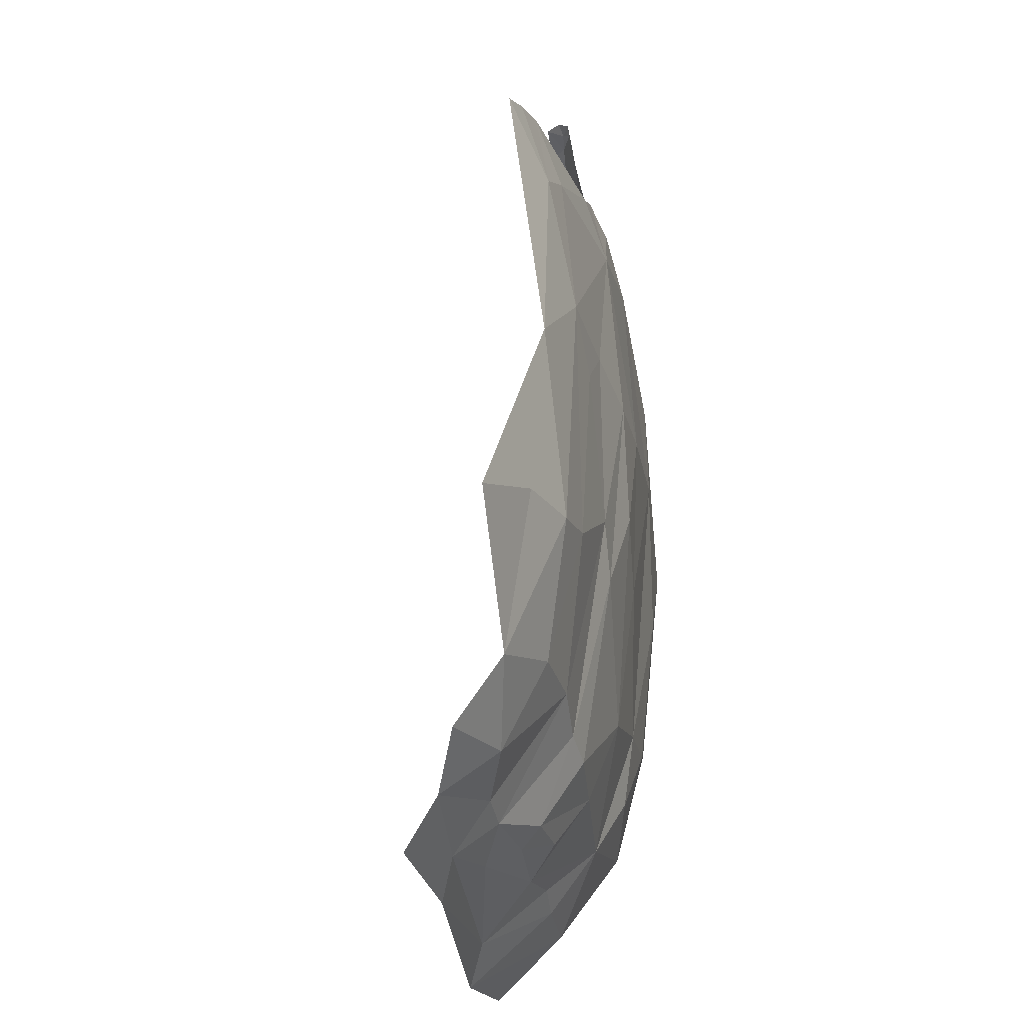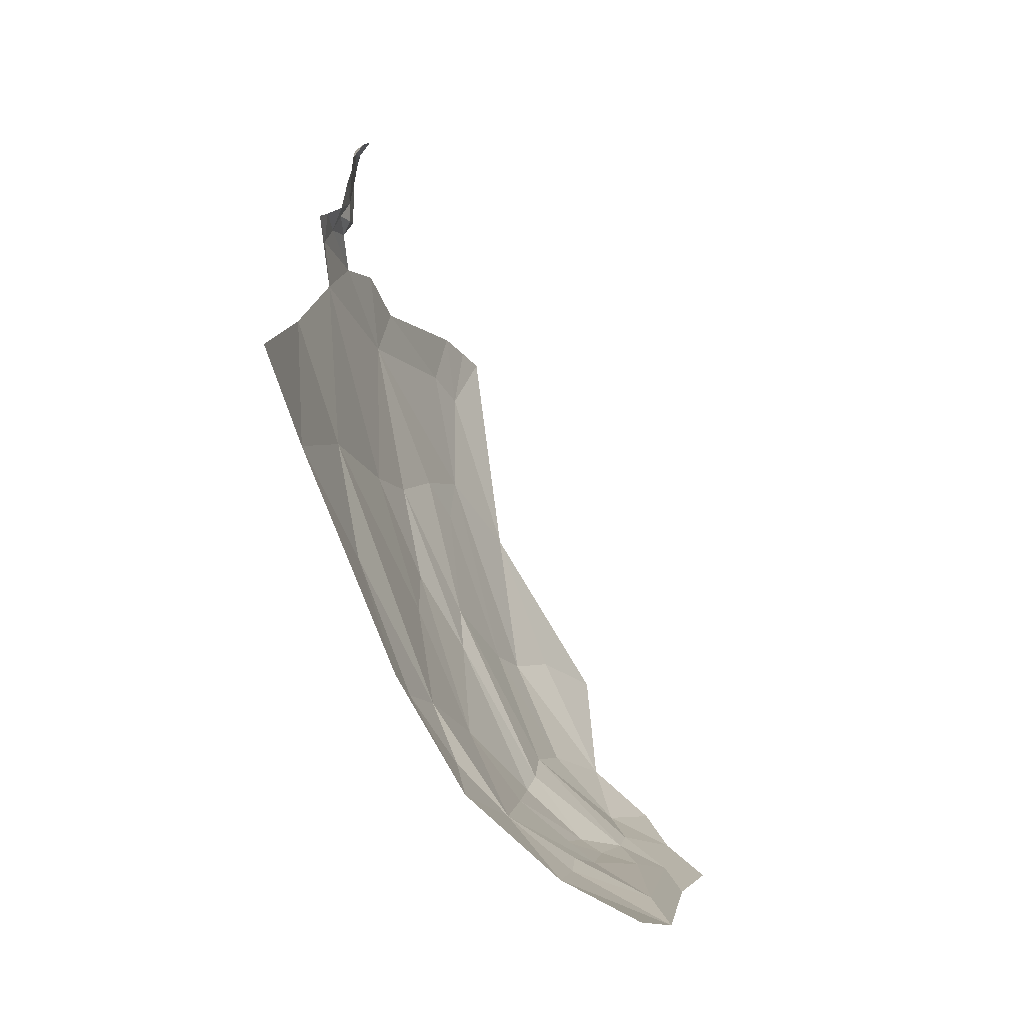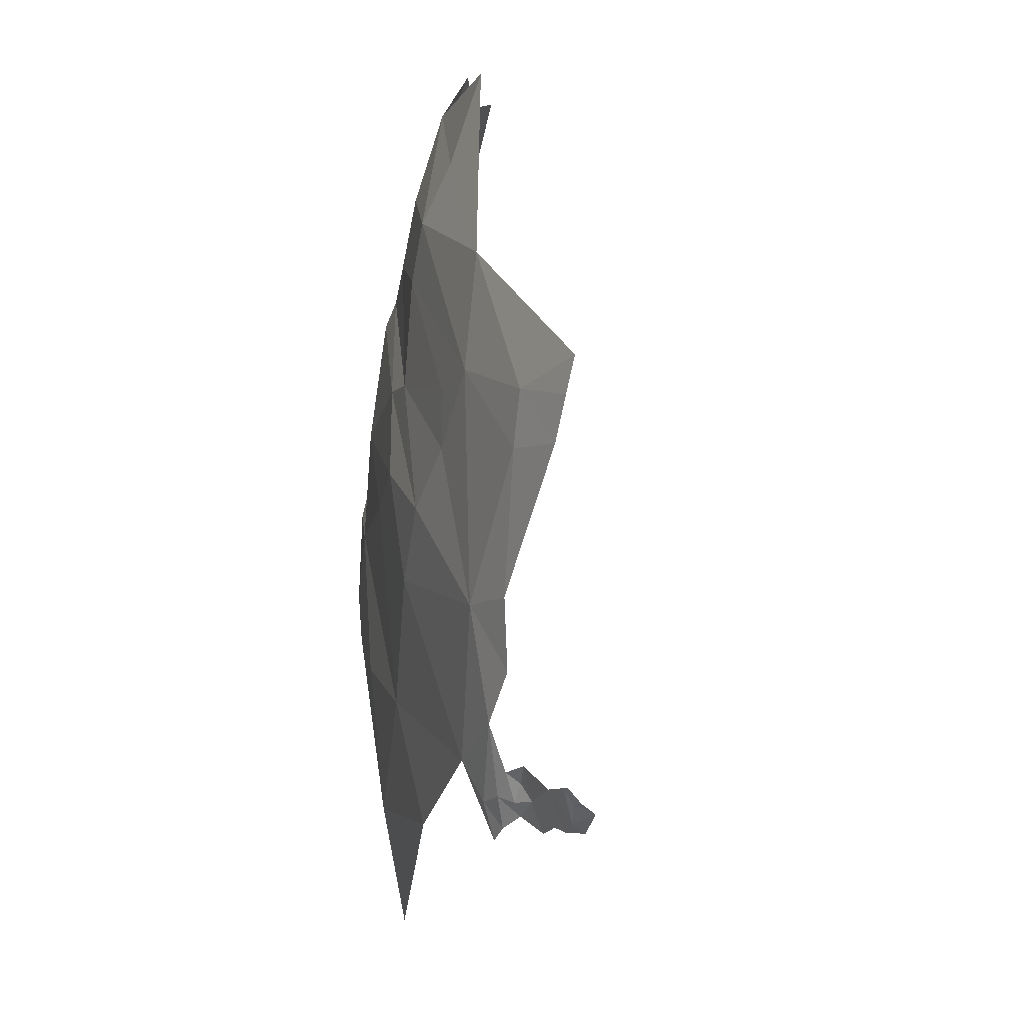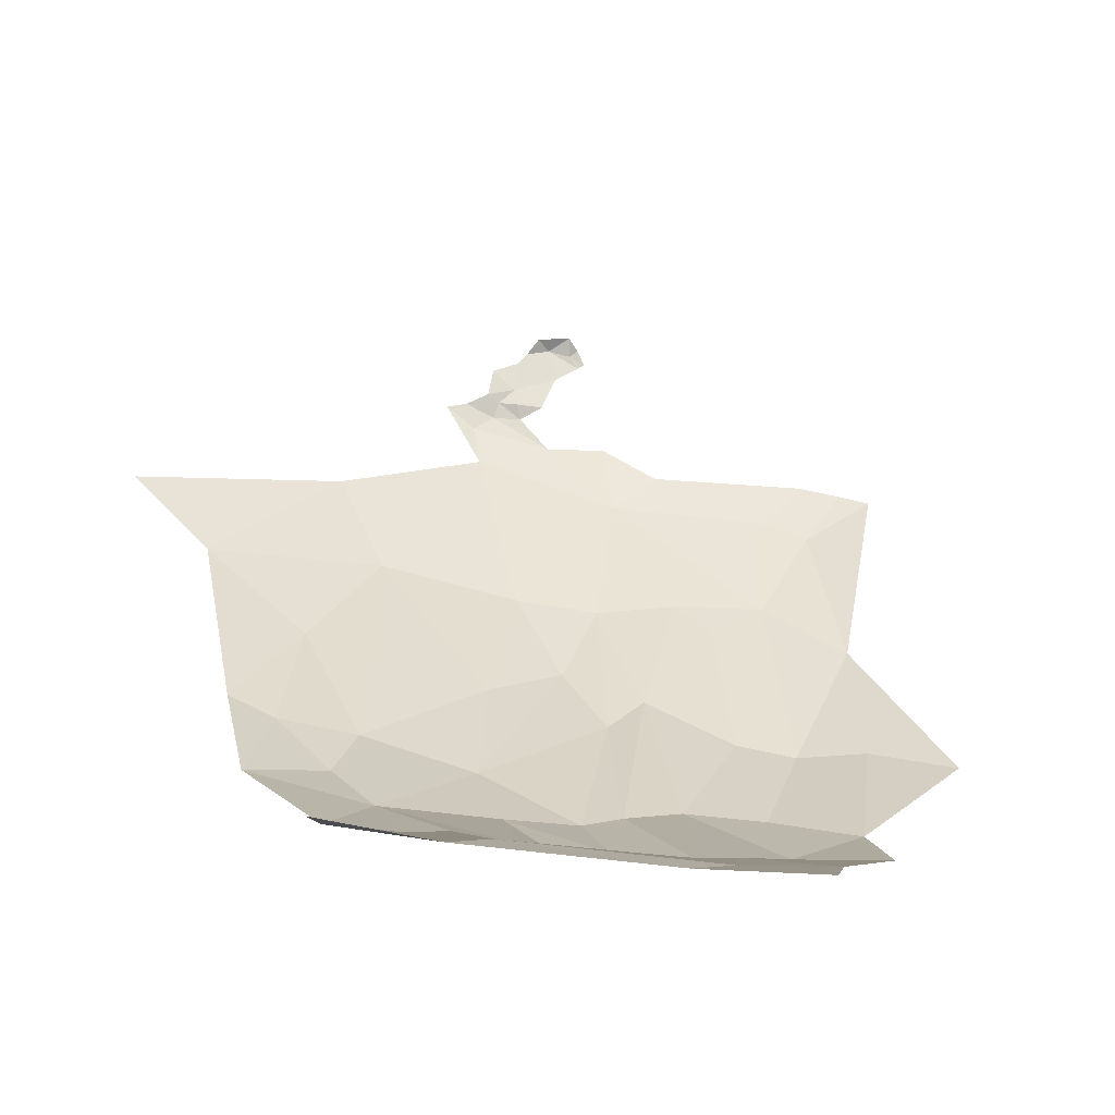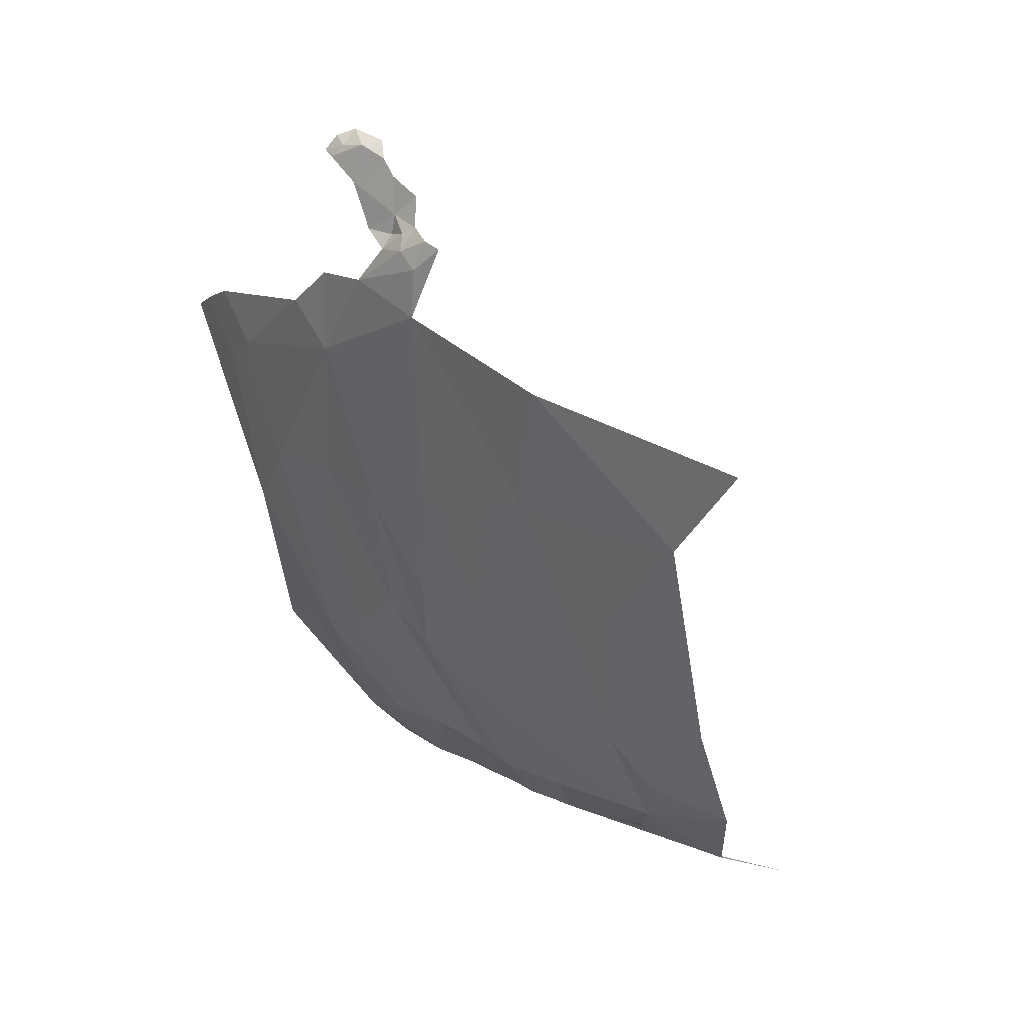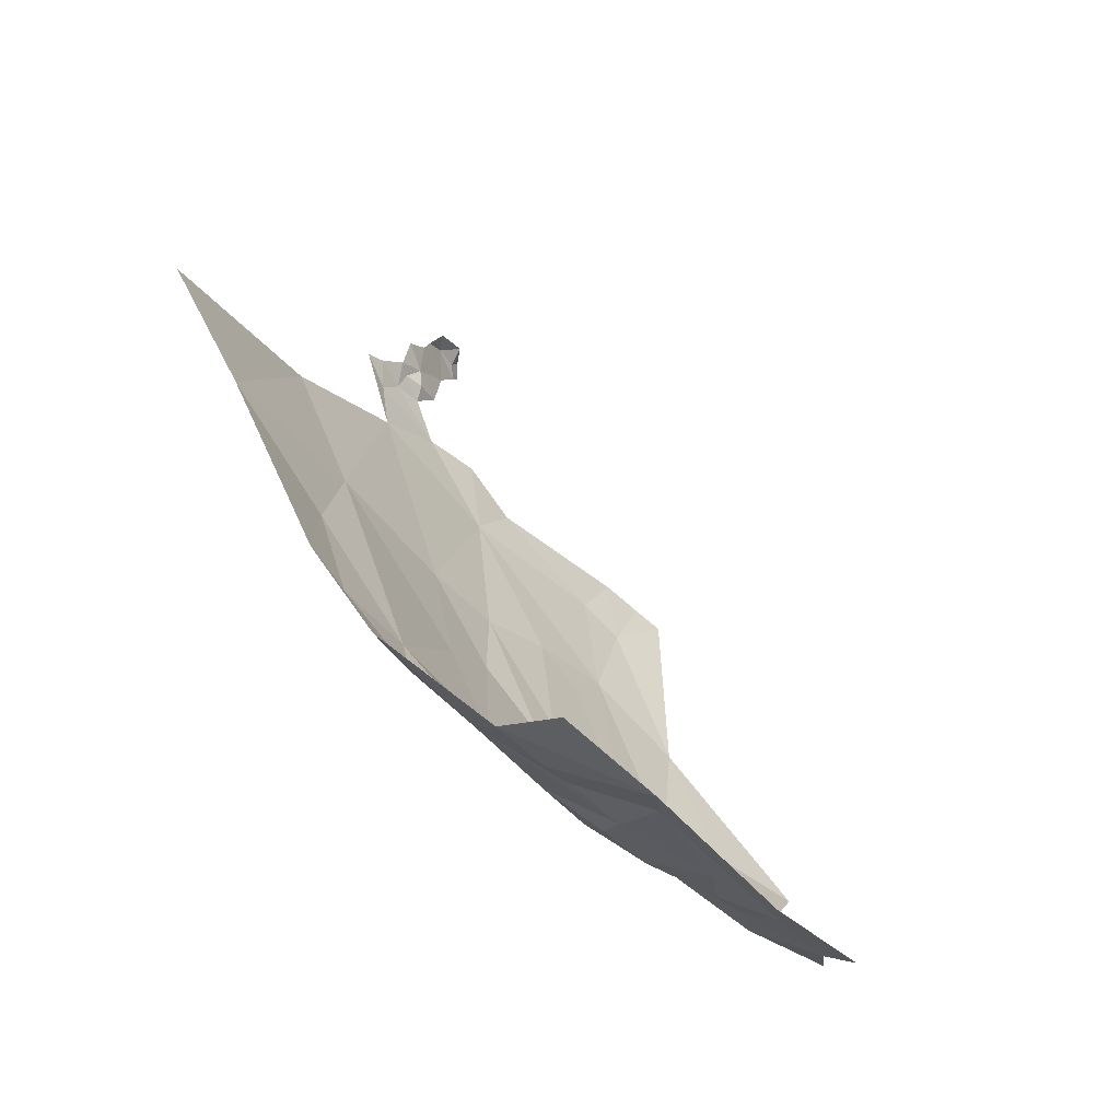
<metadata>
{"format":"obj","ext":"obj","renderer":"f3d","projection":"perspective","resolution":1024,"background":"white","views":[{"elev":57.2,"azim":163.9,"up":"+Y"},{"elev":-1.9,"azim":1.4,"up":"+Z"},{"elev":45.5,"azim":-30.4,"up":"+Y"},{"elev":-33.2,"azim":68.6,"up":"+Z"},{"elev":15.2,"azim":-55.7,"up":"+Z"},{"elev":-38.5,"azim":24.8,"up":"+Z"}]}
</metadata>
<code>
v 1.446 2.139 -1.443
v 1.324 1.992 -1.171
v 1.371 2.212 -1.217
v 1.289 2.171 -0.8896
v 1.617 2.103 -1.759
v 1.534 2.094 -1.645
v 1.627 2.223 -1.753
v 1.515 2.815 -0.9621
v 1.477 2.708 -1.042
v 1.49 2.77 -0.9424
v 1.371 2.472 -0.9026
v 1.461 2.71 -0.9219
v 1.444 2.643 -1.002
v 1.513 2.315 -1.511
v 1.483 2.611 -1.209
v 1.602 2.596 -1.555
v 1.569 2.509 -1.533
v 1.565 2.722 -1.316
v 1.751 2.622 -1.755
v 1.677 2.502 -1.719
v 1.881 2.513 -1.881
v 1.8 2.391 -1.852
v 1.776 2.486 -1.828
v 1.354 2.397 -0.9733
v 1.478 2.519 -1.273
v 1.504 2.382 -1.447
v 1.31 2.291 -0.8445
v 1.282 2.161 -0.8144
v 1.543 1.732 -1.714
v 1.602 1.916 -1.766
v 1.685 1.817 -1.852
v 1.455 1.797 -1.569
v 1.371 1.856 -1.36
v 1.483 1.922 -1.588
v 1.869 2.352 -1.902
v 1.831 2.014 -1.906
v 1.816 2.239 -1.881
v 1.708 1.995 -1.841
v 1.74 2.089 -1.859
v 1.645 2.378 -1.713
v 1.64 2.285 -1.736
v 1.789 2.324 -1.86
v 1.322 2.227 -0.6789
v 1.318 2.303 -0.6919
v 1.319 2.223 -0.7374
v 1.846 2.615 -1.838
v 1.86 1.935 -1.939
v 1.806 1.762 -1.908
v 1.72 2.231 -1.838
v 1.695 2.139 -1.832
v 1.736 2.805 -1.598
v 1.655 2.693 -1.554
v 1.266 1.928 -0.9783
v 1.3 1.702 -1.193
v 1.26 1.577 -1.054
v 1.323 2.246 -0.6524
v 1.319 2.344 -0.6536
v 1.321 2.288 -0.6333
v 1.325 2.328 -0.6369
v 1.943 2.468 -1.93
v 1.292 2.194 -0.7891
v 1.307 2.24 -0.7906
v 1.404 2.344 -1.231
v 1.442 2.468 -1.212
v 1.44 2.267 -1.387
v 1.342 2.386 -0.8449
v 1.524 1.869 -1.679
v 1.345 2.319 -0.6119
v 1.339 2.262 -0.6264
v 1.895 2.273 -1.933
v 1.704 1.928 -1.853
v 1.755 2.212 -1.859
v 1.28 2.111 -0.7781
v 1.289 2.144 -0.7689
v 1.309 2.177 -0.7532
v 1.439 1.725 -1.536
v 1.32 2.183 -0.7062
v 1.306 2.2 -0.7639
v 1.319 2.23 -0.7683
v 1.328 2.343 -0.6219
v 1.319 2.359 -0.6446
v 1.32 2.276 -0.7632
f 1 2 3
f 2 4 3
f 5 6 7
f 8 9 10
f 11 12 13
f 14 7 6
f 15 16 17
f 9 8 18
f 19 20 16
f 21 22 23
f 24 3 4
f 25 17 26
f 4 27 24
f 4 28 27
f 29 30 31
f 32 33 34
f 22 21 35
f 36 37 35
f 38 30 39
f 30 6 5
f 34 2 1
f 40 41 26
f 40 42 41
f 43 44 45
f 19 46 23
f 36 38 39
f 47 48 31
f 20 17 16
f 40 26 17
f 49 5 7
f 39 30 5
f 50 39 5
f 37 36 39
f 51 19 52
f 2 53 4
f 54 55 53
f 43 56 44
f 57 58 59
f 57 44 58
f 35 21 60
f 61 62 27
f 26 63 64
f 14 6 65
f 56 58 44
f 66 11 24
f 29 32 67
f 30 34 6
f 67 32 34
f 20 40 17
f 23 22 40
f 58 68 59
f 58 69 68
f 69 58 56
f 47 36 70
f 47 71 36
f 10 9 12
f 13 24 11
f 64 63 24
f 13 15 24
f 9 18 15
f 15 64 24
f 15 17 25
f 33 2 34
f 54 53 2
f 6 1 65
f 6 34 1
f 21 23 46
f 42 49 41
f 42 35 37
f 72 37 39
f 72 42 37
f 73 28 4
f 74 75 61
f 74 28 73
f 54 33 76
f 54 2 33
f 18 16 15
f 18 51 52
f 70 35 60
f 70 36 35
f 23 20 19
f 23 40 20
f 66 24 27
f 77 45 75
f 77 43 45
f 31 71 47
f 31 30 71
f 65 63 14
f 3 24 63
f 78 62 61
f 78 79 62
f 75 78 61
f 75 45 78
f 9 13 12
f 9 15 13
f 16 52 19
f 16 18 52
f 30 67 34
f 30 29 67
f 3 65 1
f 3 63 65
f 80 59 68
f 80 81 59
f 61 28 74
f 61 27 28
f 64 25 26
f 64 15 25
f 7 41 49
f 7 14 41
f 45 79 78
f 82 62 79
f 45 82 79
f 45 44 82
f 42 22 35
f 42 40 22
f 71 38 36
f 71 30 38
f 26 14 63
f 26 41 14
f 81 57 59
f 81 44 57
f 50 72 39
f 49 42 72
f 49 50 5
f 49 72 50
f 76 32 29
f 76 33 32

</code>
